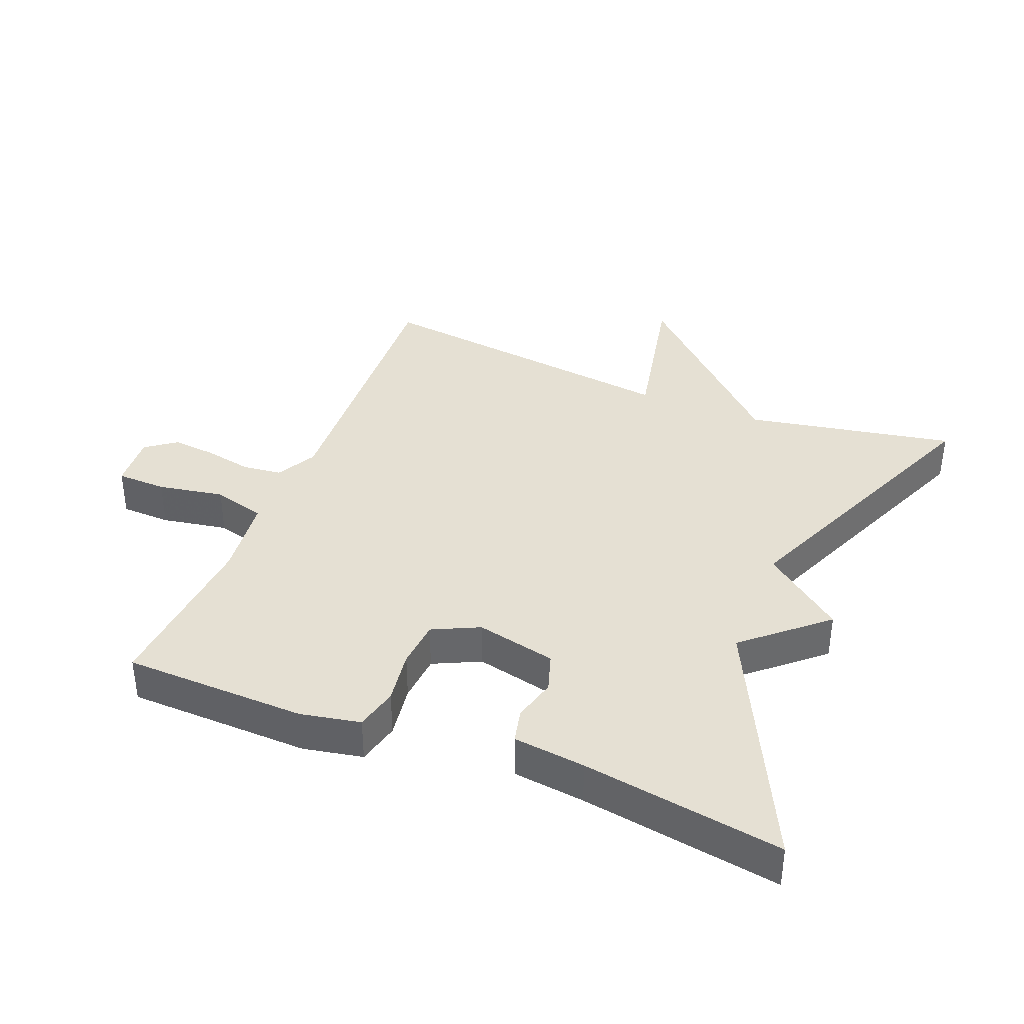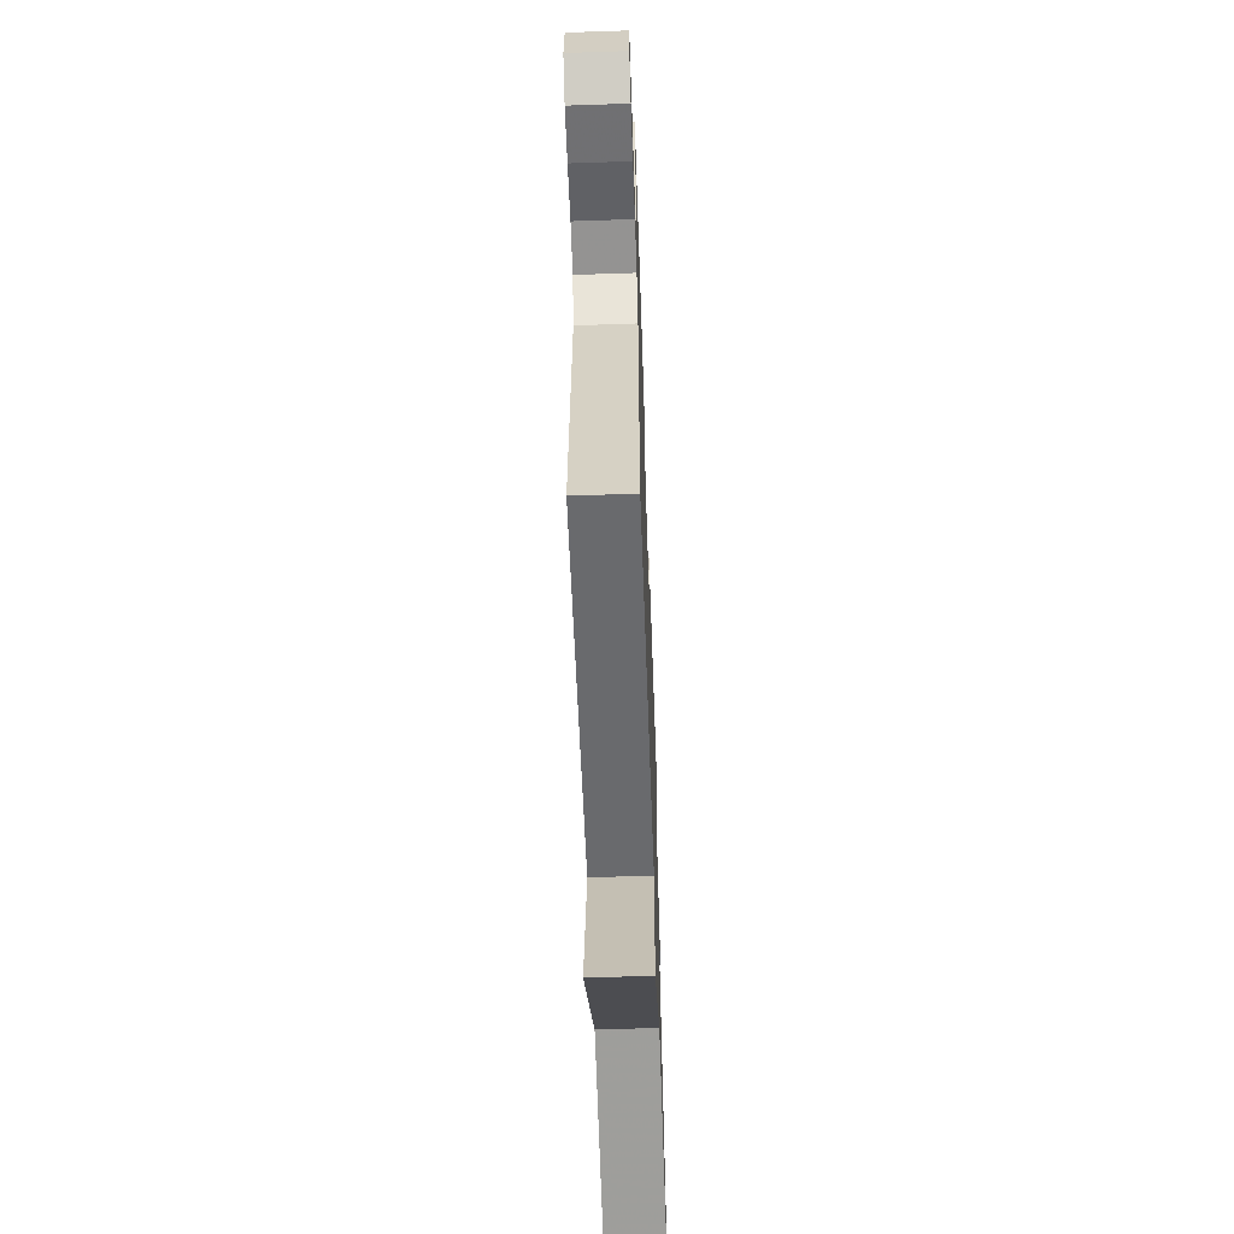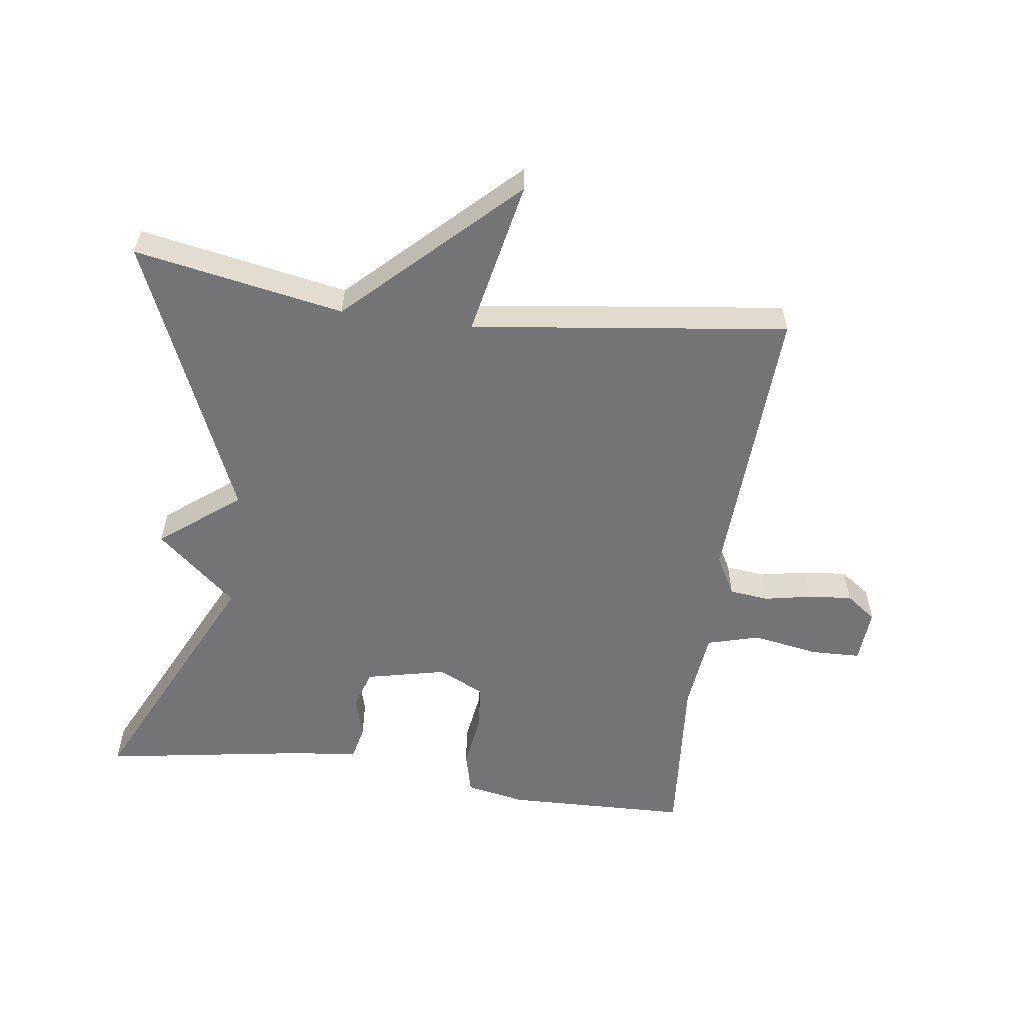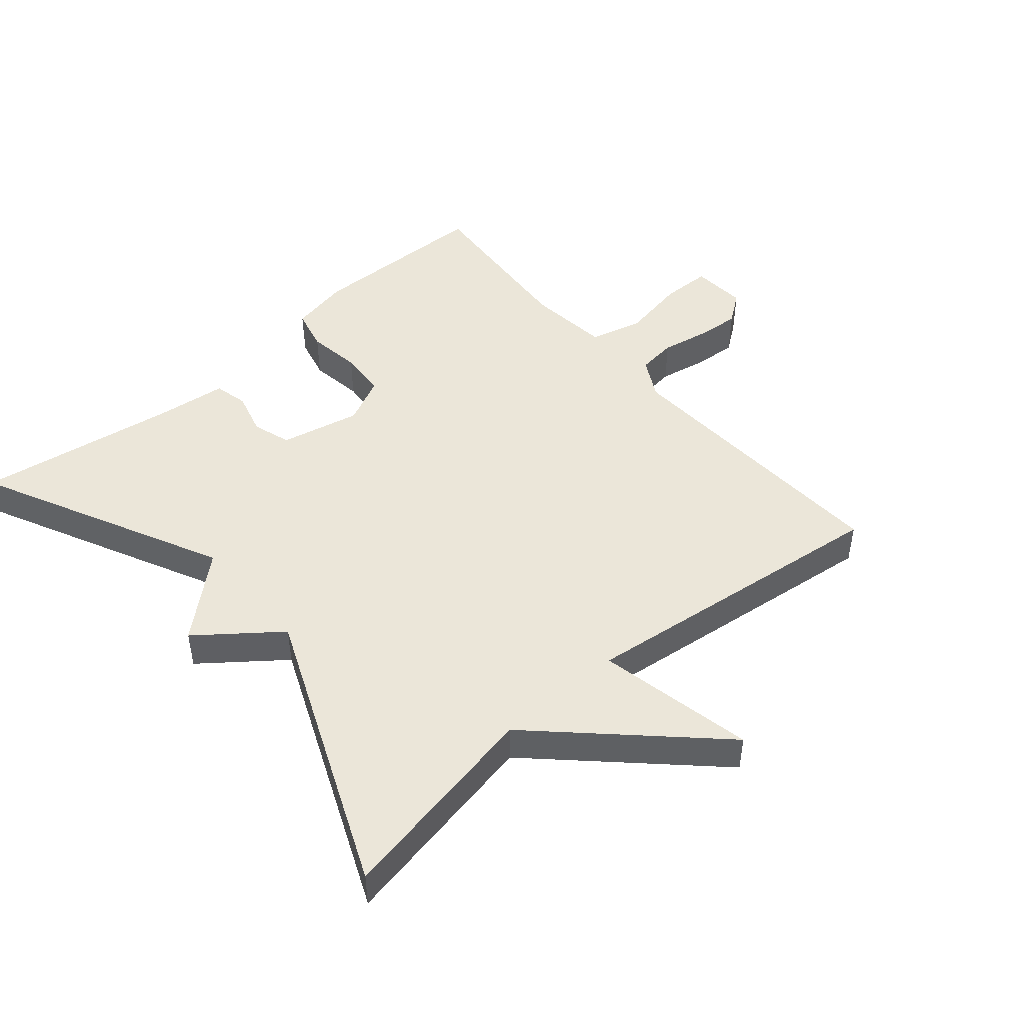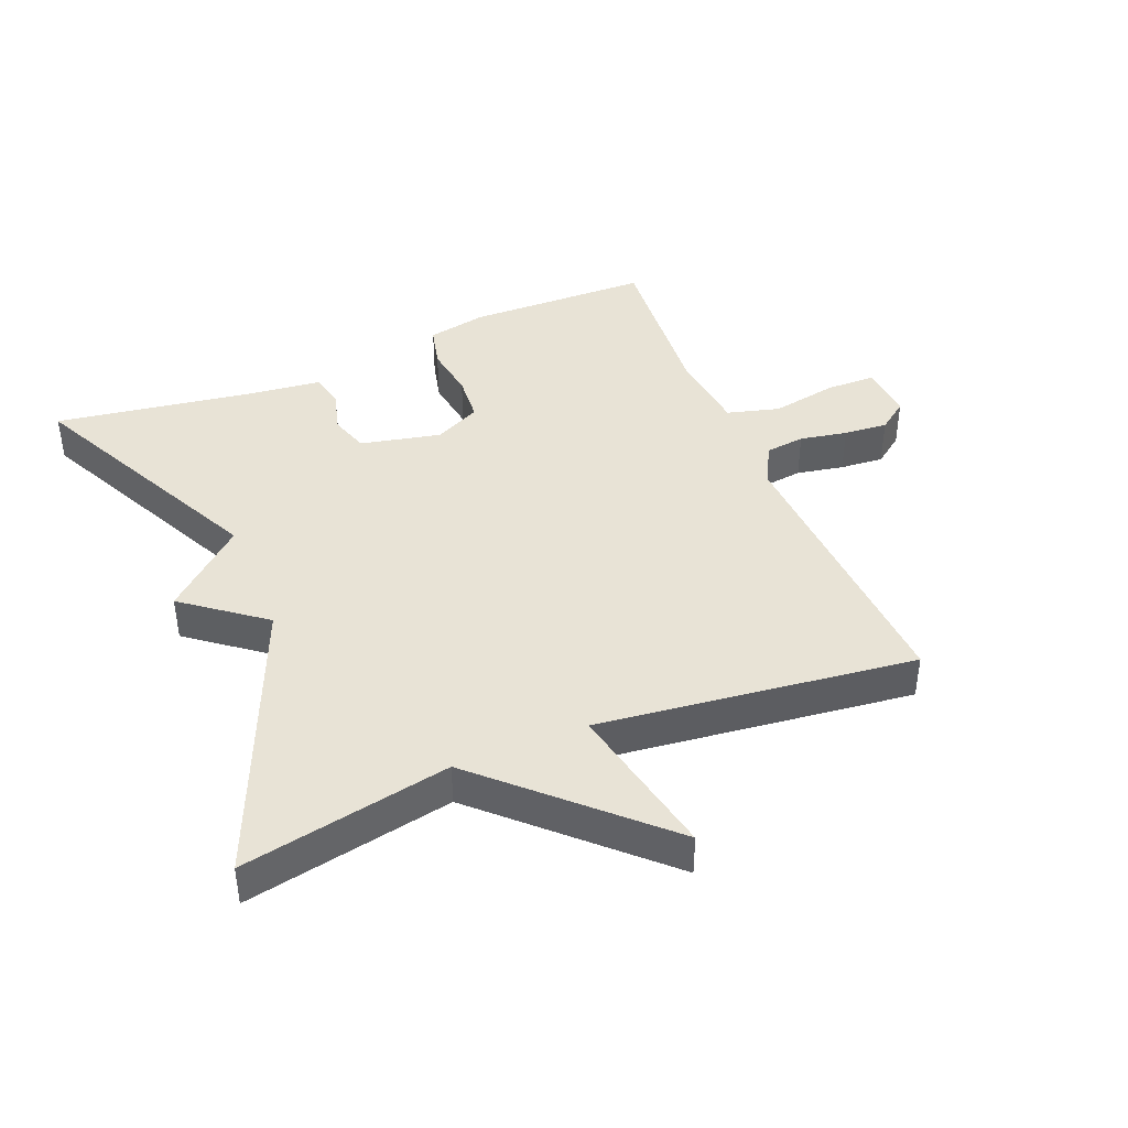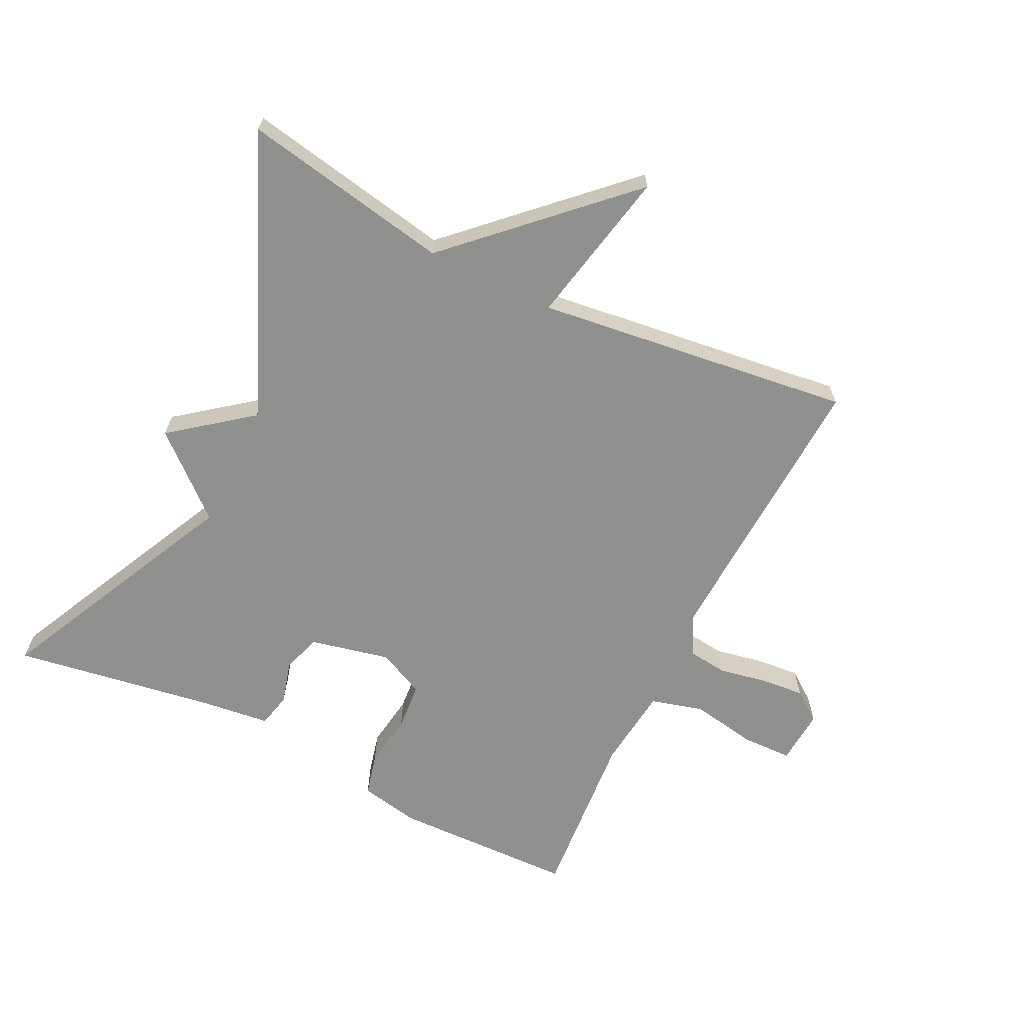
<metadata>
{"format":"obj","ext":"obj","renderer":"f3d","projection":"perspective","resolution":1024,"background":"white","views":[{"elev":38.1,"azim":21.8,"up":"+Y"},{"elev":-60.1,"azim":-88.0,"up":"+Z"},{"elev":-56.3,"azim":172.4,"up":"+Y"},{"elev":47.4,"azim":139.2,"up":"+Y"},{"elev":41.9,"azim":157.5,"up":"+Y"},{"elev":-65.6,"azim":153.9,"up":"+Y"}]}
</metadata>
<code>
v 0.5 0.07 0.5
v 0.319 0.07 0.126
v 0.44 0.07 0.02
v 0.319 0.07 -0.074
v 0.5 0.07 -0.5
v 0.182 0.07 -0.44
v -0.067 0.07 -0.679
v -0.018 0.07 -0.44
v -0.5 0.07 -0.5
v -0.478 0.07 -0.06
v -0.511 0.07 0.001
v -0.571 0.07 0.008
v -0.643 0.07 -0.006
v -0.71 0.07 -0.012
v -0.756 0.07 0.022
v -0.75 0.07 0.106
v -0.674 0.07 0.108
v -0.573 0.07 0.09
v -0.493 0.07 0.112
v -0.479 0.07 0.237
v -0.5 0.07 0.5
v -0.221 0.07 0.507
v -0.13 0.07 0.489
v -0.114 0.07 0.424
v -0.126 0.07 0.342
v -0.12 0.07 0.269
v -0.049 0.07 0.235
v 0.073 0.07 0.262
v 0.092 0.07 0.321
v 0.074 0.07 0.387
v 0.086 0.07 0.439
v 0.196 0.07 0.452
v 0.5 0 0.5
v 0.319 0 0.126
v 0.44 0 0.02
v 0.319 0 -0.074
v 0.5 0 -0.5
v 0.182 0 -0.44
v -0.067 0 -0.679
v -0.018 0 -0.44
v -0.5 0 -0.5
v -0.478 0 -0.06
v -0.511 0 0.001
v -0.571 0 0.008
v -0.643 0 -0.006
v -0.71 0 -0.012
v -0.756 0 0.022
v -0.75 0 0.106
v -0.674 0 0.108
v -0.573 0 0.09
v -0.493 0 0.112
v -0.479 0 0.237
v -0.5 0 0.5
v -0.221 0 0.507
v -0.13 0 0.489
v -0.114 0 0.424
v -0.126 0 0.342
v -0.12 0 0.269
v -0.049 0 0.235
v 0.073 0 0.262
v 0.092 0 0.321
v 0.074 0 0.387
v 0.086 0 0.439
v 0.196 0 0.452
f 29 30 31 32
f 32 1 2
f 29 32 2
f 28 29 2
f 2 3 4
f 28 2 4
f 27 28 4
f 4 5 6
f 27 4 6
f 26 27 6
f 23 24 25
f 22 23 25
f 21 22 25
f 20 21 25
f 19 20 25 26
f 16 17 18
f 15 16 18
f 14 15 18
f 13 14 18
f 12 13 18
f 11 12 18 19
f 19 26 6
f 11 19 6
f 10 11 6
f 6 7 8
f 10 6 8
f 8 9 10
f 64 63 62 61
f 34 33 64
f 34 64 61
f 34 61 60
f 36 35 34
f 36 34 60
f 36 60 59
f 38 37 36
f 38 36 59
f 38 59 58
f 57 56 55
f 57 55 54
f 57 54 53
f 57 53 52
f 58 57 52 51
f 50 49 48
f 50 48 47
f 50 47 46
f 50 46 45
f 50 45 44
f 51 50 44 43
f 38 58 51
f 38 51 43
f 38 43 42
f 40 39 38
f 40 38 42
f 42 41 40
f 1 33 34 2
f 2 34 35 3
f 3 35 36 4
f 4 36 37 5
f 5 37 38 6
f 6 38 39 7
f 7 39 40 8
f 8 40 41 9
f 9 41 42 10
f 10 42 43 11
f 11 43 44 12
f 12 44 45 13
f 13 45 46 14
f 14 46 47 15
f 15 47 48 16
f 16 48 49 17
f 17 49 50 18
f 18 50 51 19
f 19 51 52 20
f 20 52 53 21
f 21 53 54 22
f 22 54 55 23
f 23 55 56 24
f 24 56 57 25
f 25 57 58 26
f 26 58 59 27
f 27 59 60 28
f 28 60 61 29
f 29 61 62 30
f 30 62 63 31
f 31 63 64 32
f 32 64 33 1

</code>
